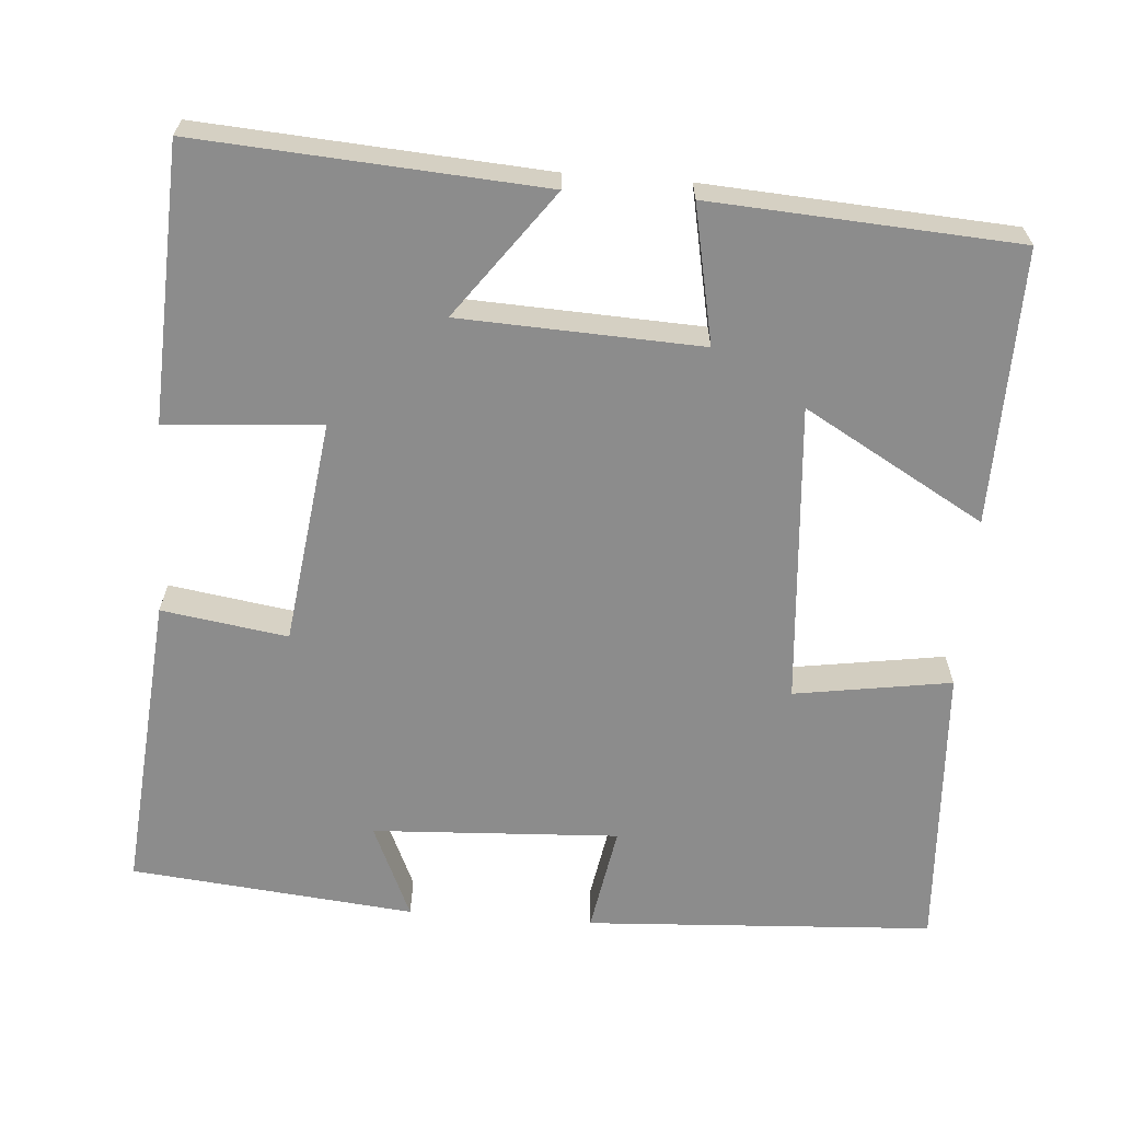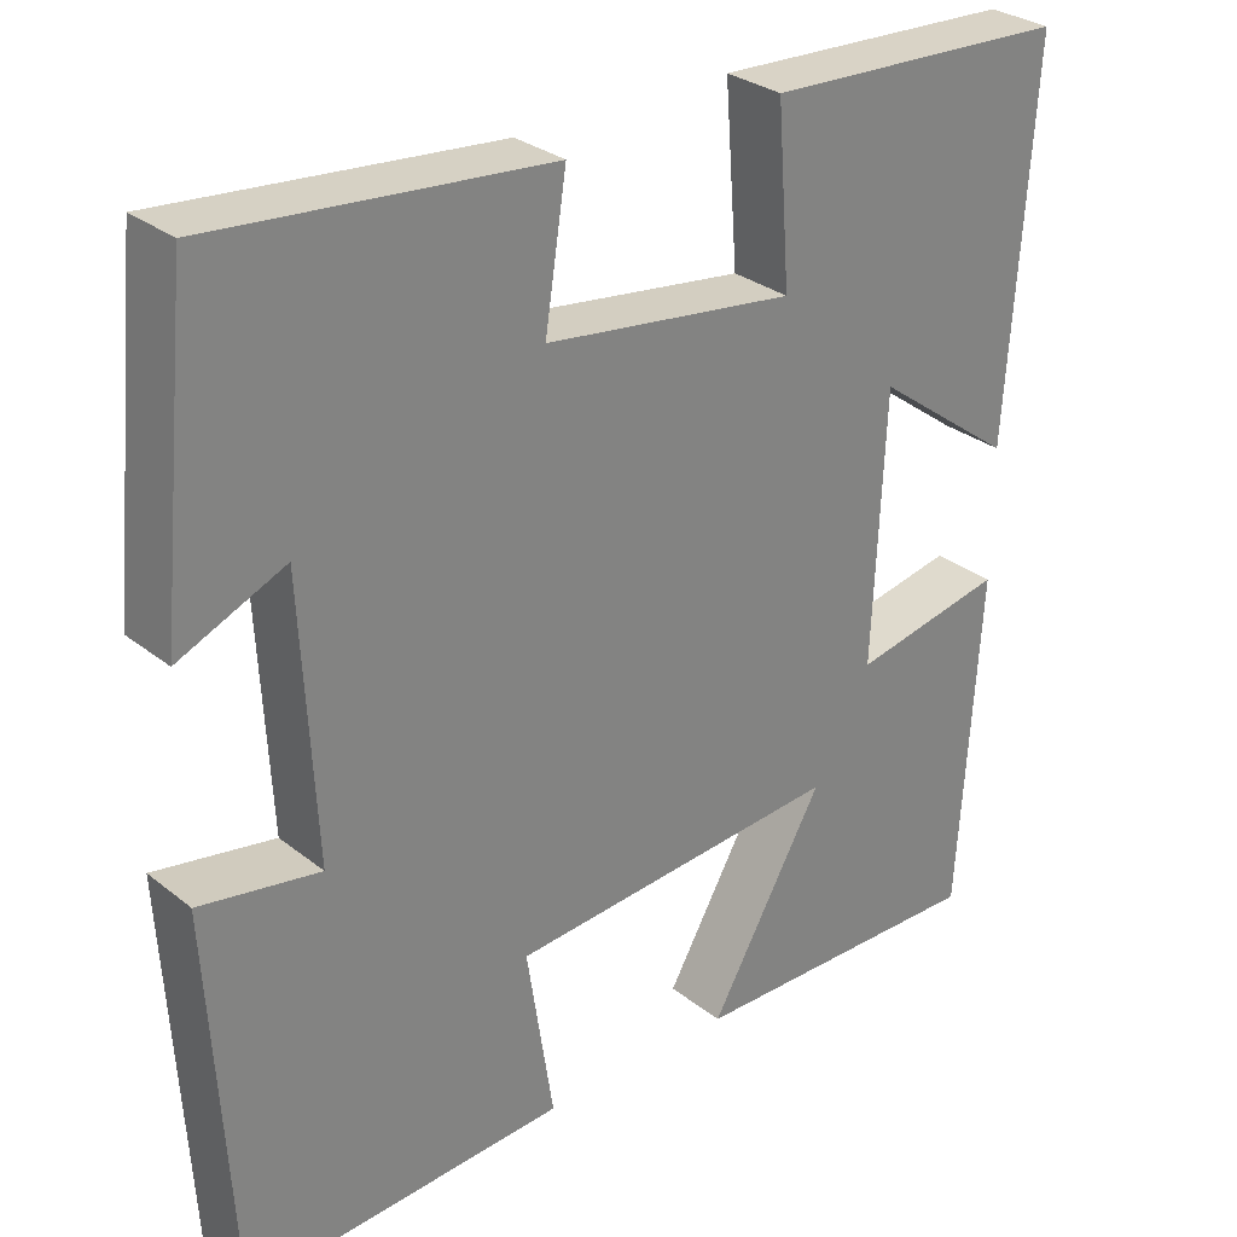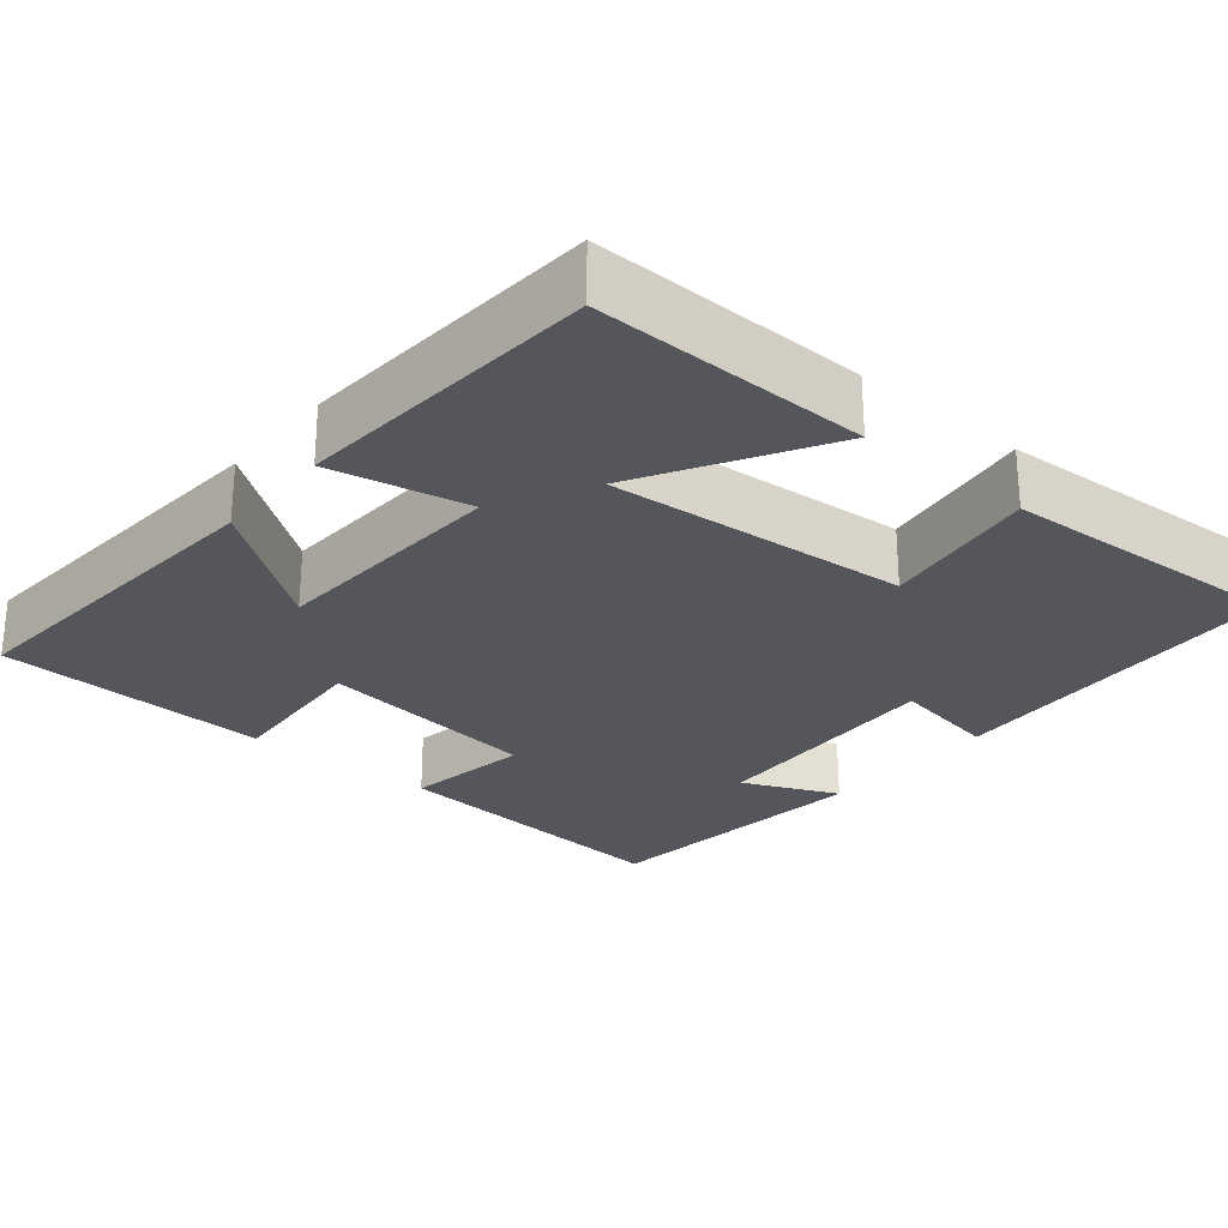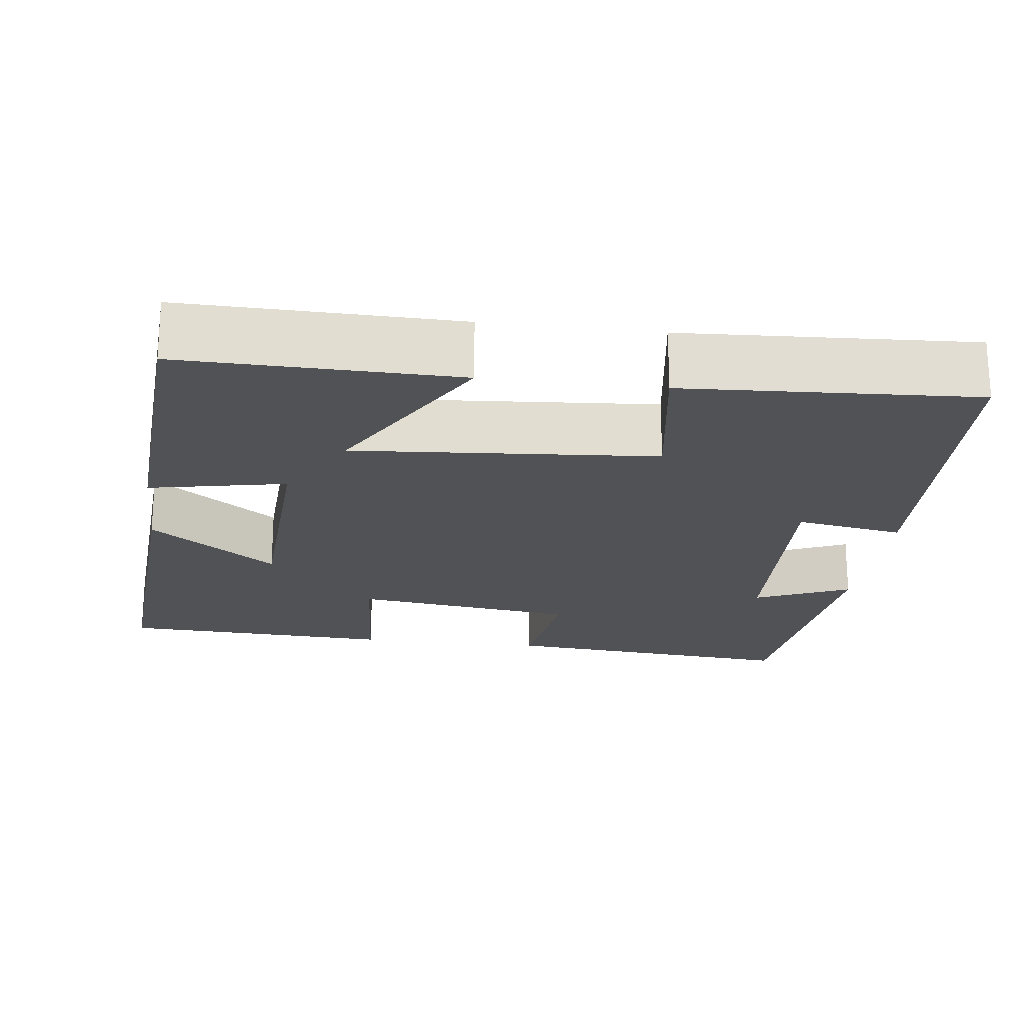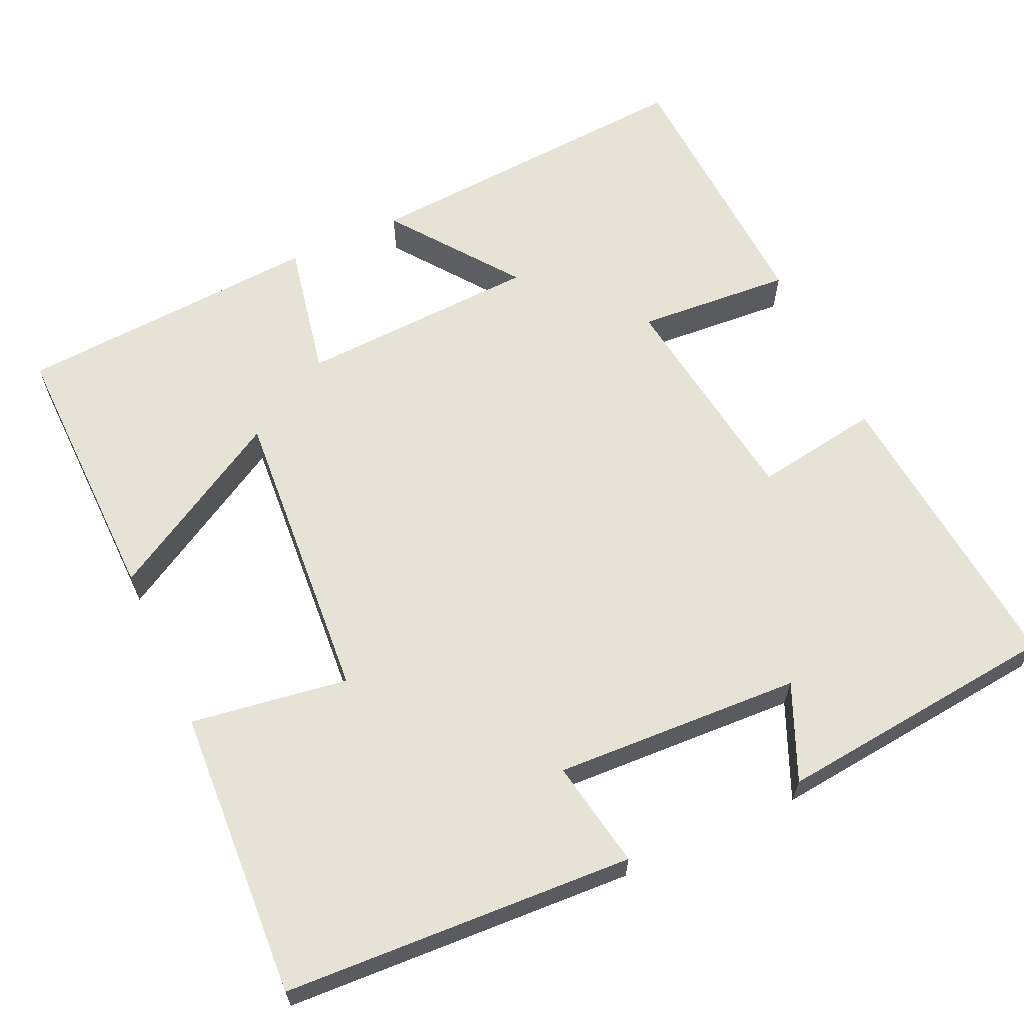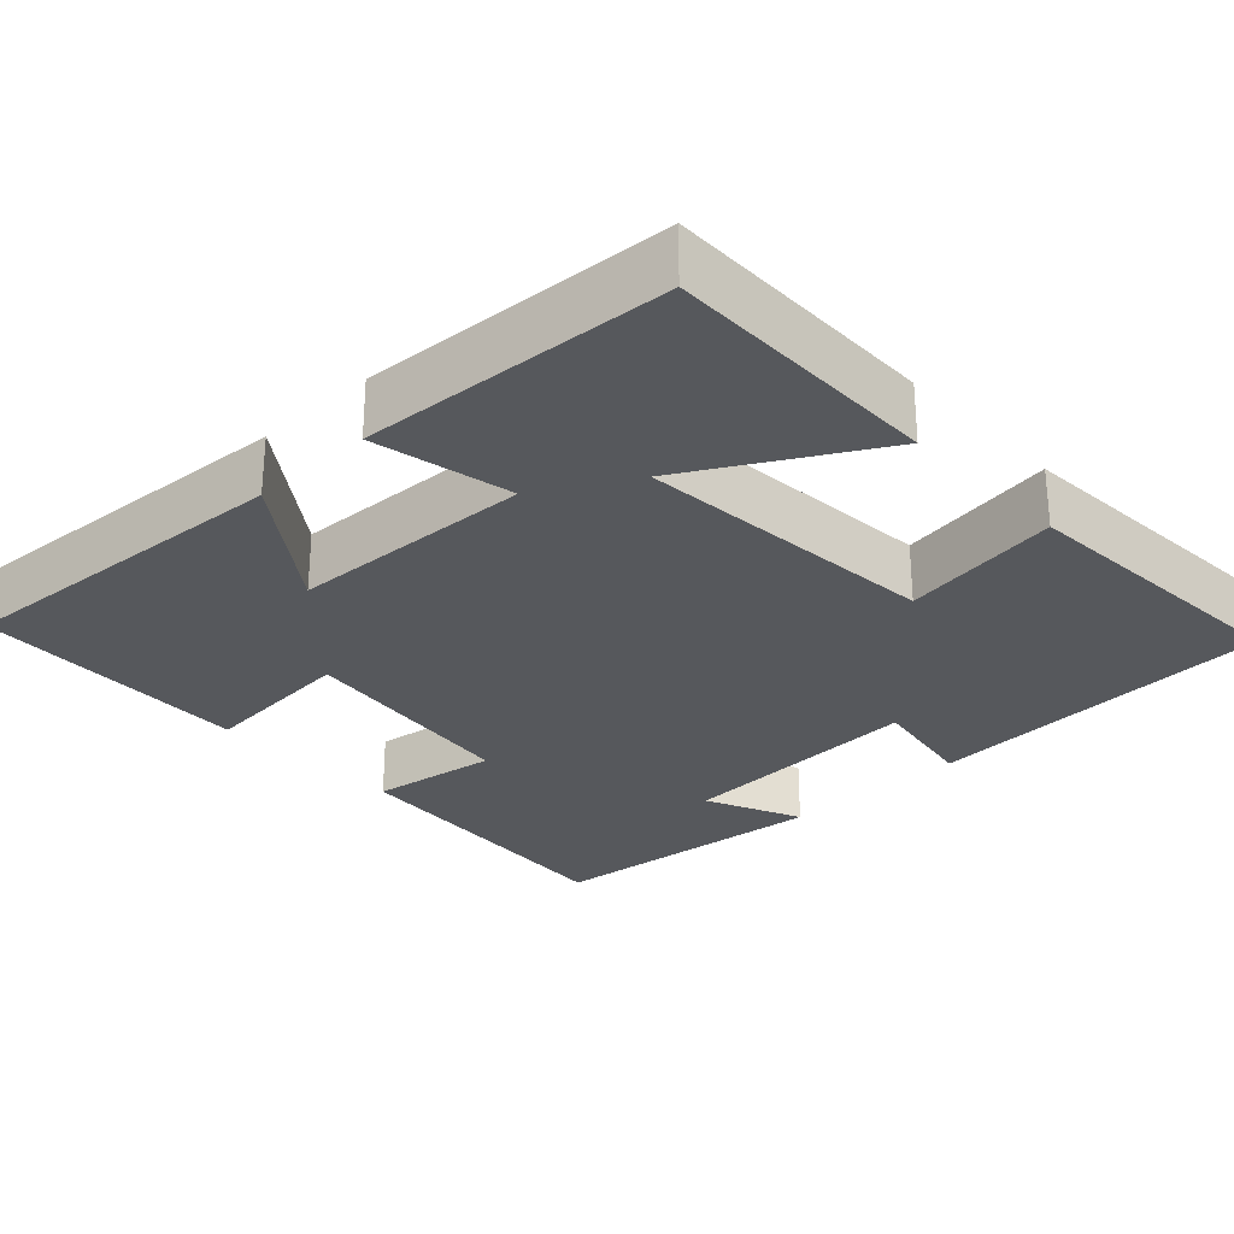
<metadata>
{"format":"obj","ext":"obj","renderer":"f3d","projection":"perspective","resolution":1024,"background":"white","views":[{"elev":-64.2,"azim":85.7,"up":"+Y"},{"elev":29.6,"azim":-41.0,"up":"+Z"},{"elev":-26.3,"azim":140.1,"up":"+Y"},{"elev":-20.9,"azim":172.8,"up":"+Y"},{"elev":63.2,"azim":-114.8,"up":"+Y"},{"elev":-28.1,"azim":133.5,"up":"+Y"}]}
</metadata>
<code>
v -0.475 0.07 -0.521
v -0.5 0.07 -0.072
v -0.361 0.07 -0.096
v -0.377 0.07 0.222
v -0.5 0.07 0.168
v -0.463 0.07 0.534
v -0.074 0.07 0.5
v -0.099 0.07 0.338
v 0.191 0.07 0.3
v 0.176 0.07 0.5
v 0.53 0.07 0.484
v 0.5 0.07 0.042
v 0.337 0.07 0.162
v 0.323 0.07 -0.148
v 0.5 0.07 -0.112
v 0.475 0.07 -0.506
v 0.122 0.07 -0.5
v 0.255 0.07 -0.268
v -0.133 0.07 -0.298
v -0.102 0.07 -0.5
v -0.475 0 -0.521
v -0.5 0 -0.072
v -0.361 0 -0.096
v -0.377 0 0.222
v -0.5 0 0.168
v -0.463 0 0.534
v -0.074 0 0.5
v -0.099 0 0.338
v 0.191 0 0.3
v 0.176 0 0.5
v 0.53 0 0.484
v 0.5 0 0.042
v 0.337 0 0.162
v 0.323 0 -0.148
v 0.5 0 -0.112
v 0.475 0 -0.506
v 0.122 0 -0.5
v 0.255 0 -0.268
v -0.133 0 -0.298
v -0.102 0 -0.5
f 1 2 3
f 20 1 3
f 19 20 3
f 18 19 3 4
f 15 16 17 18
f 14 15 18
f 13 14 18 4
f 11 12 13
f 10 11 13
f 9 10 13
f 8 9 13 4
f 7 8 4
f 4 5 6 7
f 23 22 21
f 23 21 40
f 23 40 39
f 24 23 39 38
f 38 37 36 35
f 38 35 34
f 24 38 34 33
f 33 32 31
f 33 31 30
f 33 30 29
f 24 33 29 28
f 24 28 27
f 27 26 25 24
f 1 21 22 2
f 2 22 23 3
f 3 23 24 4
f 4 24 25 5
f 5 25 26 6
f 6 26 27 7
f 7 27 28 8
f 8 28 29 9
f 9 29 30 10
f 10 30 31 11
f 11 31 32 12
f 12 32 33 13
f 13 33 34 14
f 14 34 35 15
f 15 35 36 16
f 16 36 37 17
f 17 37 38 18
f 18 38 39 19
f 19 39 40 20
f 20 40 21 1

</code>
